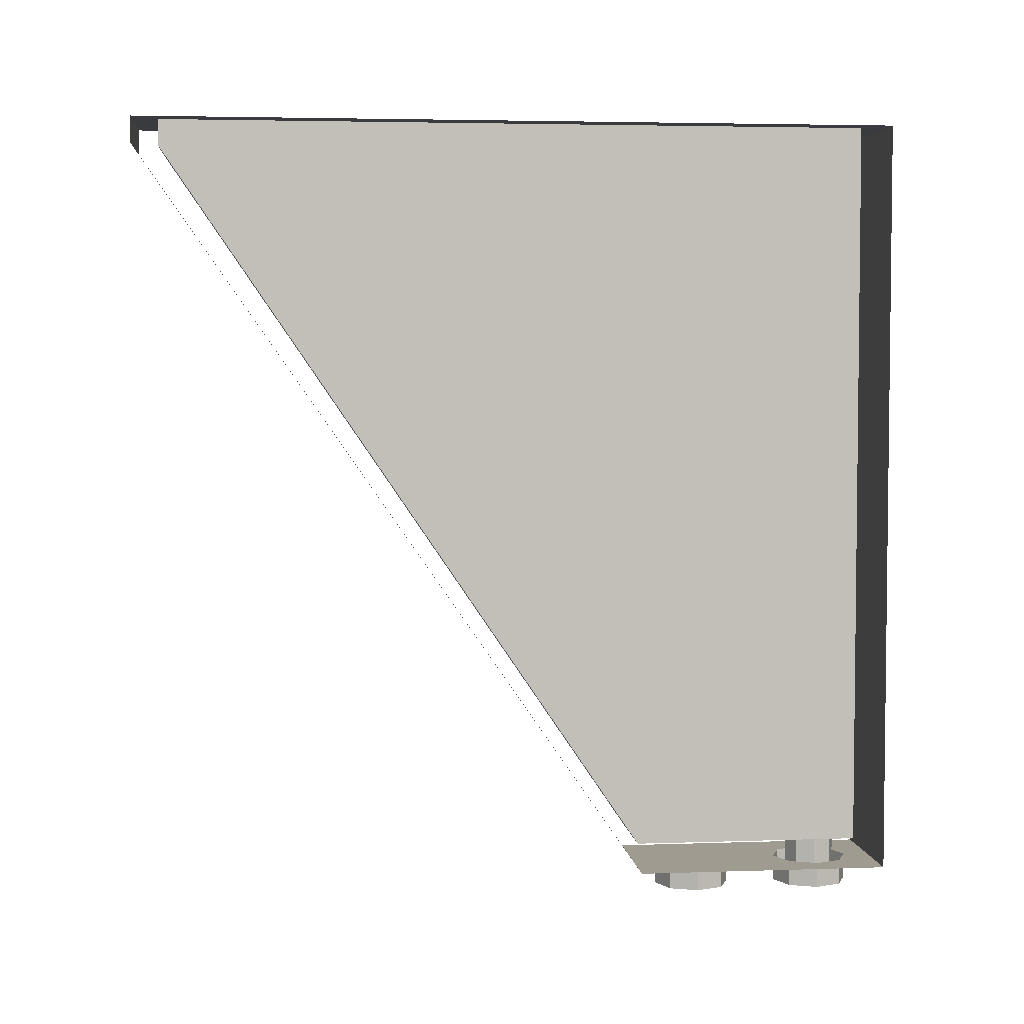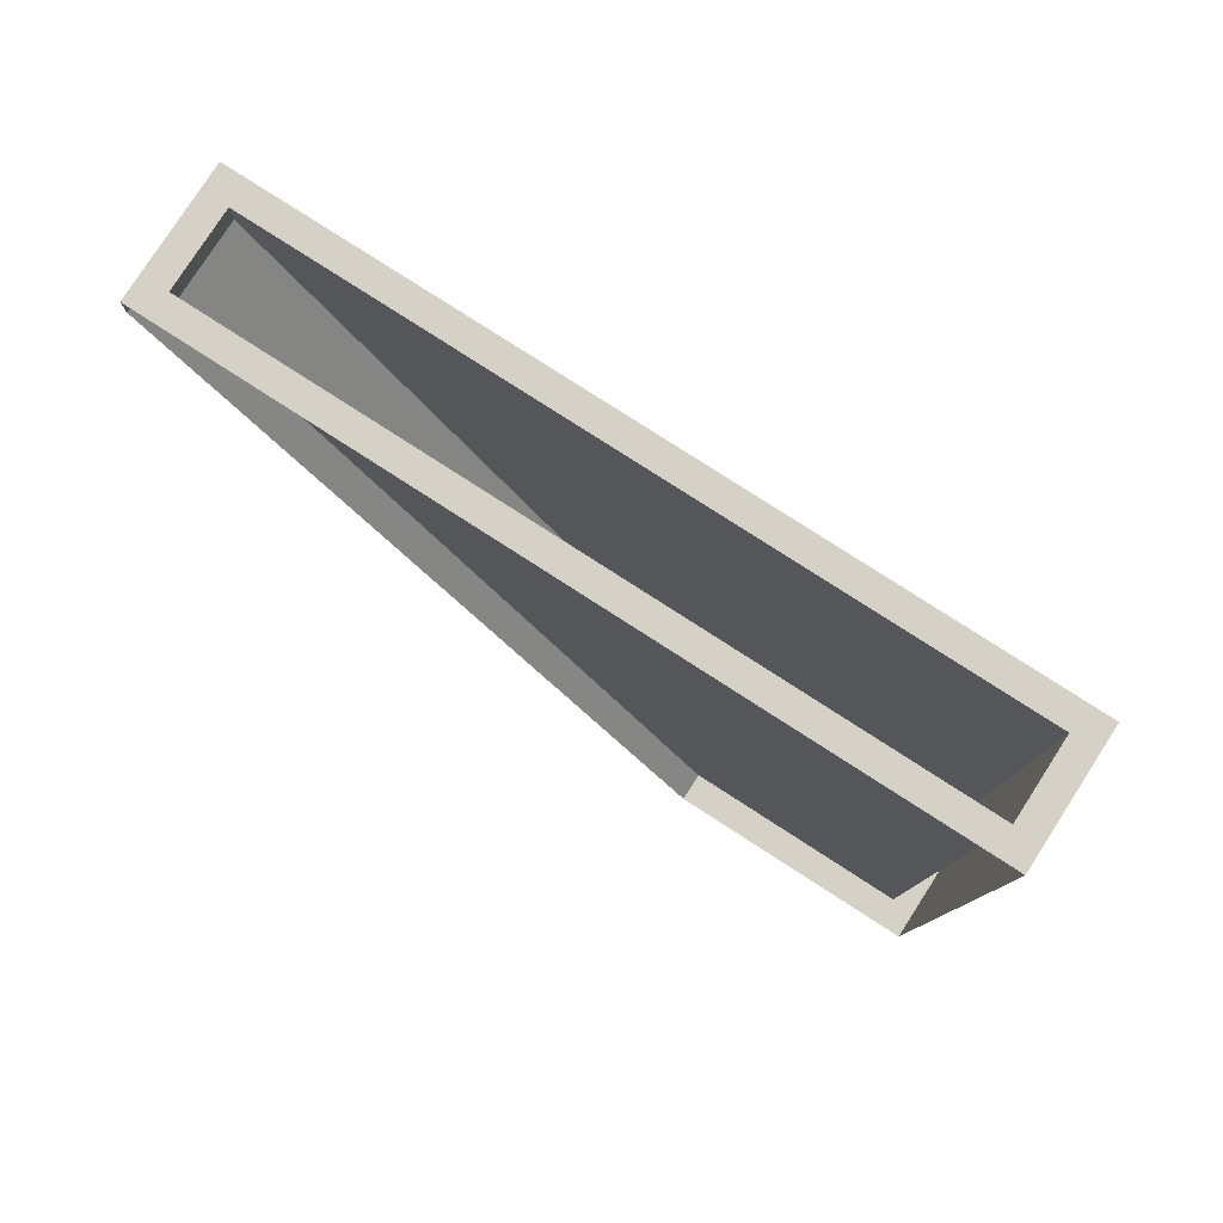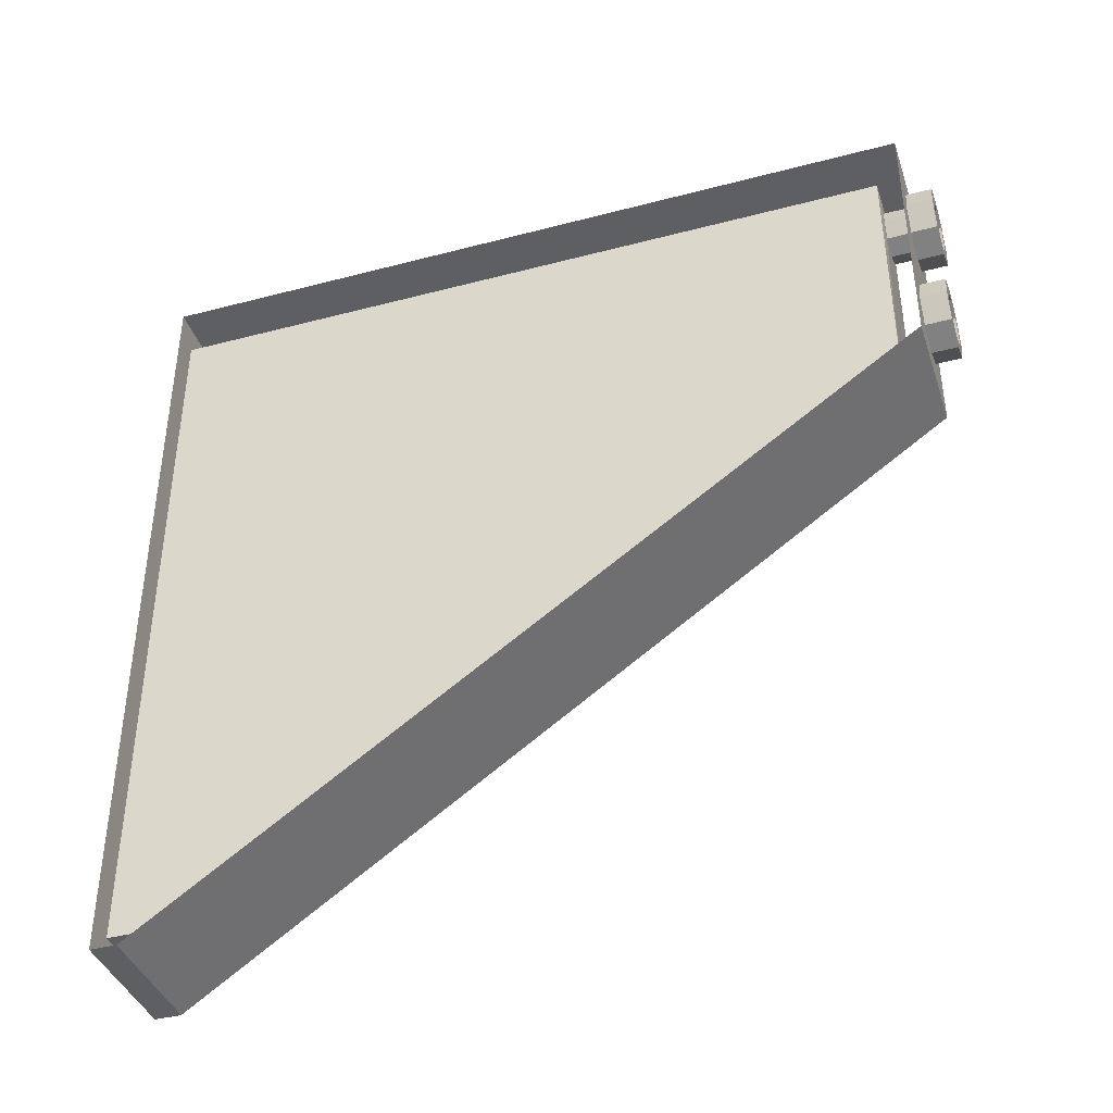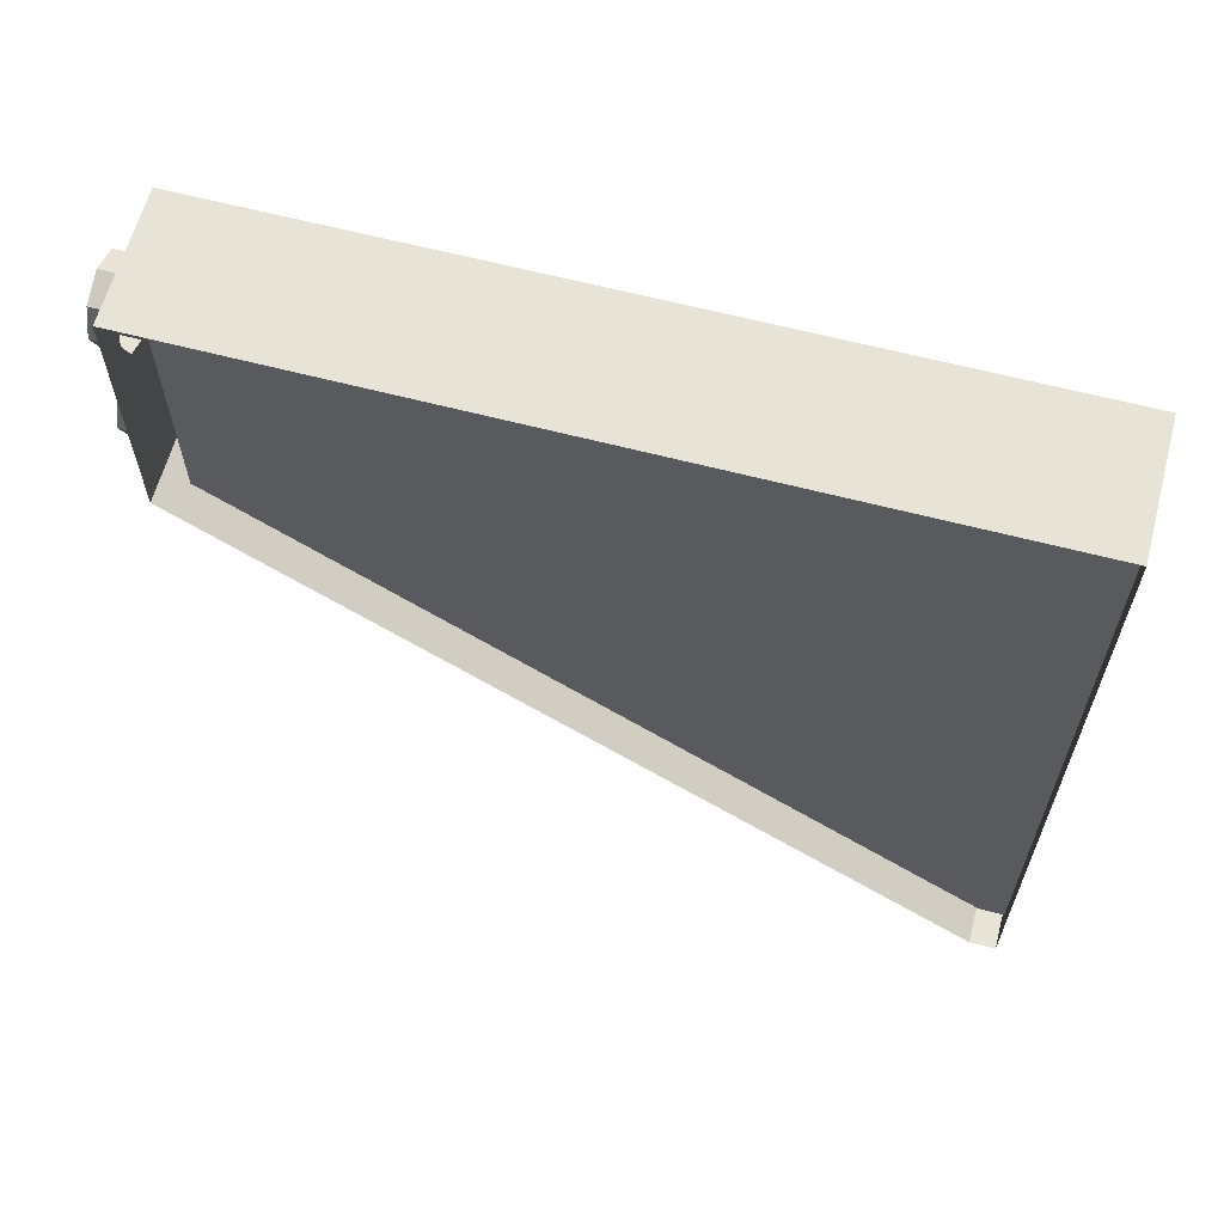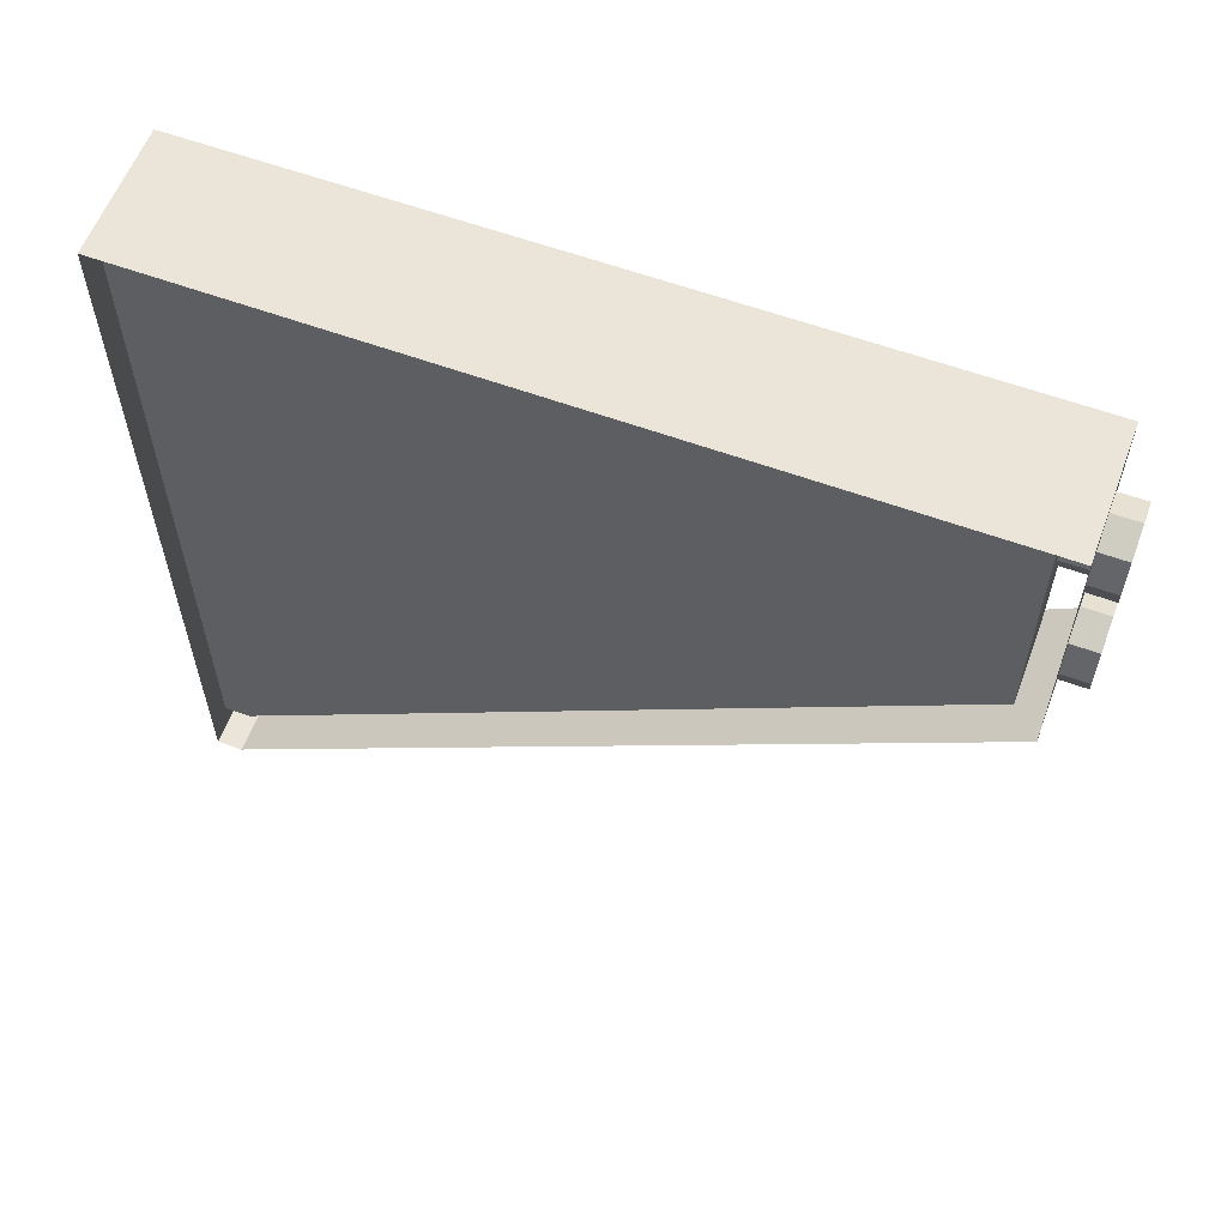
<metadata>
{"format":"obj","ext":"obj","renderer":"f3d","projection":"perspective","resolution":1024,"background":"white","views":[{"elev":4.0,"azim":-96.3,"up":"+Y"},{"elev":79.3,"azim":-57.2,"up":"+Y"},{"elev":-39.9,"azim":-72.0,"up":"+Z"},{"elev":62.6,"azim":104.9,"up":"+Z"},{"elev":59.3,"azim":-69.4,"up":"+Z"}]}
</metadata>
<code>
v 0.3 6 -4.8
v 0.3 6 0.8
v 0.5 6 1
v 0.5 6 -5
v 0 0 0.8
v 0.3 0 0.8
v 0.5 0 1
v 0.3 0 0.5
v 0.3 0 0.2
v 0.5 0 -1
v 0.5 0 1
v 0.5 0 1
v 0.3 0 0.8
v 0.3 0 0.5
v 0.5 0 -1
v 0.3 0 0.2
v 0 0 0.2
v 0.2 0.1913 0.3
v 0.2 0.1913 0.5
v 0.3 0.2 0.8
v 0.3 0.2 -1
v 0.3 0.2 0.8
v 0.2 0.1913 0.5
v 0.2 0.1913 0.7
v 0.3 5.8 -4.8
v 0.3 0.2 -1
v 0.3 0.2 0.8
v 0.3 6 0.8
v 0.3 5.8 -4.8
v 0.3 6 0.8
v 0.3 6 -4.8
v -0.3 6 -4.8
v -0.3 6 0.8
v -0.5 6 1
v -0.5 6 -5
v 0 0 0.8
v -0.3 0 0.8
v -0.5 0 1
v -0.3 0 0.5
v -0.3 0 0.2
v -0.5 0 -1
v -0.5 0 1
v -0.5 0 1
v -0.3 0 0.8
v -0.3 0 0.5
v -0.5 0 -1
v -0.3 0 0.2
v 0 0 0.2
v -0.2 0.1913 0.3
v -0.2 0.1913 0.5
v -0.3 0.2 0.8
v -0.3 0.2 -1
v -0.3 0.2 0.8
v -0.2 0.1913 0.5
v -0.2 0.1913 0.7
v -0.3 5.8 -4.8
v -0.3 0.2 -1
v -0.3 0.2 0.8
v -0.3 6 0.8
v -0.3 5.8 -4.8
v -0.3 6 0.8
v -0.3 6 -4.8
v 0.1414 -0.2 0.6414
v 0.2 -0.2 0.5
v 0.2 0 0.5
v 0.1414 0 0.6414
v 0 -0.2 0.7
v 0.1414 -0.2 0.6414
v 0.1414 0 0.6414
v 0 0 0.7
v -0.1414 -0.2 0.6414
v 0 -0.2 0.7
v 0 0 0.7
v -0.1414 0 0.6414
v -0.2 -0.2 0.5
v -0.1414 -0.2 0.6414
v -0.1414 0 0.6414
v -0.2 0 0.5
v -0.1414 -0.2 0.3586
v -0.2 -0.2 0.5
v -0.2 0 0.5
v -0.1414 0 0.3586
v 0 -0.2 0.3
v -0.1414 -0.2 0.3586
v -0.1414 0 0.3586
v 0 0 0.3
v 0.1414 -0.2 0.3586
v 0 -0.2 0.3
v 0 0 0.3
v 0.1414 0 0.3586
v 0.2 -0.2 0.5
v 0.1414 -0.2 0.3586
v 0.1414 0 0.3586
v 0.2 0 0.5
v 0.2121 -0.2 0.7121
v 0.3 -0.2 0.5
v 0.3 0 0.5
v 0.2121 0 0.7121
v 0 -0.2 0.8
v 0.2121 -0.2 0.7121
v 0.2121 0 0.7121
v 0 0 0.8
v -0.2121 -0.2 0.7121
v 0 -0.2 0.8
v 0 0 0.8
v -0.2121 0 0.7121
v -0.3 -0.2 0.5
v -0.2121 -0.2 0.7121
v -0.2121 0 0.7121
v -0.3 0 0.5
v -0.2121 -0.2 0.2879
v -0.3 -0.2 0.5
v -0.3 0 0.5
v -0.2121 0 0.2879
v 0 -0.2 0.2
v -0.2121 -0.2 0.2879
v -0.2121 0 0.2879
v 0 0 0.2
v 0.2121 -0.2 0.2879
v 0 -0.2 0.2
v 0 0 0.2
v 0.2121 0 0.2879
v 0.3 -0.2 0.5
v 0.2121 -0.2 0.2879
v 0.2121 0 0.2879
v 0.3 0 0.5
v 0.3 -0.2 0.5
v 0.2121 -0.2 0.7121
v 0.1414 -0.2 0.6414
v 0.2 -0.2 0.5
v 0.2121 -0.2 0.7121
v 0 -0.2 0.8
v 0 -0.2 0.7
v 0.1414 -0.2 0.6414
v 0 -0.2 0.8
v -0.2121 -0.2 0.7121
v -0.1414 -0.2 0.6414
v 0 -0.2 0.7
v -0.2121 -0.2 0.7121
v -0.3 -0.2 0.5
v -0.2 -0.2 0.5
v -0.1414 -0.2 0.6414
v -0.3 -0.2 0.5
v -0.2121 -0.2 0.2879
v -0.1414 -0.2 0.3586
v -0.2 -0.2 0.5
v -0.2121 -0.2 0.2879
v 0 -0.2 0.2
v 0 -0.2 0.3
v -0.1414 -0.2 0.3586
v 0 -0.2 0.2
v 0.2121 -0.2 0.2879
v 0.1414 -0.2 0.3586
v 0 -0.2 0.3
v 0.2121 -0.2 0.2879
v 0.3 -0.2 0.5
v 0.2 -0.2 0.5
v 0.1414 -0.2 0.3586
v 0.1414 -0.2 -0.3586
v 0.2 -0.2 -0.5
v 0.2 0 -0.5
v 0.1414 0 -0.3586
v 0 -0.2 -0.3
v 0.1414 -0.2 -0.3586
v 0.1414 0 -0.3586
v 0 0 -0.3
v -0.1414 -0.2 -0.3586
v 0 -0.2 -0.3
v 0 0 -0.3
v -0.1414 0 -0.3586
v -0.2 -0.2 -0.5
v -0.1414 -0.2 -0.3586
v -0.1414 0 -0.3586
v -0.2 0 -0.5
v -0.1414 -0.2 -0.6414
v -0.2 -0.2 -0.5
v -0.2 0 -0.5
v -0.1414 0 -0.6414
v 0 -0.2 -0.7
v -0.1414 -0.2 -0.6414
v -0.1414 0 -0.6414
v 0 0 -0.7
v 0.1414 -0.2 -0.6414
v 0 -0.2 -0.7
v 0 0 -0.7
v 0.1414 0 -0.6414
v 0.2 -0.2 -0.5
v 0.1414 -0.2 -0.6414
v 0.1414 0 -0.6414
v 0.2 0 -0.5
v 0.2121 -0.2 -0.2879
v 0.3 -0.2 -0.5
v 0.3 0 -0.5
v 0.2121 0 -0.2879
v 0 -0.2 -0.2
v 0.2121 -0.2 -0.2879
v 0.2121 0 -0.2879
v 0 0 -0.2
v -0.2121 -0.2 -0.2879
v 0 -0.2 -0.2
v 0 0 -0.2
v -0.2121 0 -0.2879
v -0.3 -0.2 -0.5
v -0.2121 -0.2 -0.2879
v -0.2121 0 -0.2879
v -0.3 0 -0.5
v -0.2121 -0.2 -0.7121
v -0.3 -0.2 -0.5
v -0.3 0 -0.5
v -0.2121 0 -0.7121
v 0 -0.2 -0.8
v -0.2121 -0.2 -0.7121
v -0.2121 0 -0.7121
v 0 0 -0.8
v 0.2121 -0.2 -0.7121
v 0 -0.2 -0.8
v 0 0 -0.8
v 0.2121 0 -0.7121
v 0.3 -0.2 -0.5
v 0.2121 -0.2 -0.7121
v 0.2121 0 -0.7121
v 0.3 0 -0.5
v 0.3 -0.2 -0.5
v 0.2121 -0.2 -0.2879
v 0.1414 -0.2 -0.3586
v 0.2 -0.2 -0.5
v 0.2121 -0.2 -0.2879
v 0 -0.2 -0.2
v 0 -0.2 -0.3
v 0.1414 -0.2 -0.3586
v 0 -0.2 -0.2
v -0.2121 -0.2 -0.2879
v -0.1414 -0.2 -0.3586
v 0 -0.2 -0.3
v -0.2121 -0.2 -0.2879
v -0.3 -0.2 -0.5
v -0.2 -0.2 -0.5
v -0.1414 -0.2 -0.3586
v -0.3 -0.2 -0.5
v -0.2121 -0.2 -0.7121
v -0.1414 -0.2 -0.6414
v -0.2 -0.2 -0.5
v -0.2121 -0.2 -0.7121
v 0 -0.2 -0.8
v 0 -0.2 -0.7
v -0.1414 -0.2 -0.6414
v 0 -0.2 -0.8
v 0.2121 -0.2 -0.7121
v 0.1414 -0.2 -0.6414
v 0 -0.2 -0.7
v 0.2121 -0.2 -0.7121
v 0.3 -0.2 -0.5
v 0.2 -0.2 -0.5
v 0.1414 -0.2 -0.6414
v 0.3 0 0.8
v 0.2121 0 0.7121
v 0.3 0 0.5
v 0.3 0 0.8
v 0 0 0.8
v 0.2121 0 0.7121
v -0.3 0 0.8
v -0.2121 0 0.7121
v 0 0 0.8
v -0.3 0 0.8
v -0.3 0 0.5
v -0.2121 0 0.7121
v -0.3 0 0.2
v -0.2121 0 0.2879
v -0.3 0 0.5
v -0.3 0 0.2
v 0 0 0.2
v -0.2121 0 0.2879
v 0.3 0 0.2
v 0.2121 0 0.2879
v 0 0 0.2
v 0.3 0 0.2
v 0.3 0 0.5
v 0.2121 0 0.2879
v 0.1414 0 0.6414
v 0.2 0 0.5
v 0.2 0.2 0.5
v 0.1414 0.2 0.6414
v 0 0 0.7
v 0.1414 0 0.6414
v 0.1414 0.2 0.6414
v 0 0.2 0.7
v -0.1414 0 0.6414
v 0 0 0.7
v 0 0.2 0.7
v -0.1414 0.2 0.6414
v -0.2 0 0.5
v -0.1414 0 0.6414
v -0.1414 0.2 0.6414
v -0.2 0.2 0.5
v -0.1414 0 0.3586
v -0.2 0 0.5
v -0.2 0.2 0.5
v -0.1414 0.2 0.3586
v 0 0 0.3
v -0.1414 0 0.3586
v -0.1414 0.2 0.3586
v 0 0.2 0.3
v 0.1414 0 0.3586
v 0 0 0.3
v 0 0.2 0.3
v 0.1414 0.2 0.3586
v 0.2 0 0.5
v 0.1414 0 0.3586
v 0.1414 0.2 0.3586
v 0.2 0.2 0.5
v 0.2 0.1913 0.7
v 0.1414 0.1913 0.6414
v 0.2 0.1913 0.5
v 0.2 0.1913 0.7
v 0 0.1913 0.7
v 0.1414 0.1913 0.6414
v -0.2 0.1913 0.7
v -0.1414 0.1913 0.6414
v 0 0.1913 0.7
v -0.2 0.1913 0.7
v -0.2 0.1913 0.5
v -0.1414 0.1913 0.6414
v -0.2 0.1913 0.3
v -0.1414 0.1913 0.3586
v -0.2 0.1913 0.5
v -0.2 0.1913 0.3
v 0 0.1913 0.3
v -0.1414 0.1913 0.3586
v 0.2 0.1913 0.3
v 0.1414 0.1913 0.3586
v 0 0.1913 0.3
v 0.2 0.1913 0.3
v 0.2 0.1913 0.5
v 0.1414 0.1913 0.3586
v 0.3 6 0.8
v 0.3 0.2 0.8
v -0.3 0.2 0.8
v -0.3 6 0.8
v -0.3 0.2 -1
v 0.3 0.2 -1
v 0.3 5.8 -4.8
v -0.3 5.8 -4.8
v -0.3 6 -4.8
v -0.3 5.8 -4.8
v 0.3 5.8 -4.8
v 0.3 6 -4.8
v 0.5 6 1
v -0.5 6 1
v -0.5 0 1
v 0.5 0 1
v -0.5 0 -1
v -0.5 5.8 -5
v 0.5 5.8 -5
v 0.5 0 -1
v 0.5 6 -5
v 0.5 5.8 -5
v -0.5 5.8 -5
v -0.5 6 -5
v 0.2 0.1913 0.7
v 0 0.1913 0.7
v -0.3 0.2 0.8
v 0.3 0.2 0.8
v 0.2 0.1913 0.3
v 0.3 0.2 -1
v -0.3 0.2 -1
v 0 0.1913 0.3
v 0.5 6 -5
v -0.5 6 -5
v -0.3 6 -4.8
v 0.3 6 -4.8
v -0.5 6 1
v 0.5 6 1
v 0.3 6 0.8
v -0.3 6 0.8
v -0.5 0 -1
v 0.5 0 -1
v 0 0 0.2
v 0.5 0 1
v -0.5 0 1
v 0 0 0.8
v -0.2 0.1913 0.7
v -0.3 0.2 0.8
v 0 0.1913 0.7
v -0.3 0.2 -1
v -0.2 0.1913 0.3
v 0 0.1913 0.3
g mesh6923311
f 1 2 3
f 3 4 1
f 5 6 7
f 8 9 10
f 10 11 8
f 12 13 14
f 15 16 17
f 18 19 20
f 20 21 18
f 22 23 24
f 25 26 27
f 27 28 25
f 29 30 31
g mesh6923313
f 32 34 33
f 34 32 35
f 36 38 37
f 39 41 40
f 41 39 42
f 43 45 44
f 46 48 47
f 49 51 50
f 51 49 52
f 53 55 54
f 56 58 57
f 58 56 59
f 60 62 61
g mesh6923318
f 63 65 64
f 65 63 66
f 67 69 68
f 69 67 70
f 71 73 72
f 73 71 74
f 75 77 76
f 77 75 78
f 79 81 80
f 81 79 82
f 83 85 84
f 85 83 86
f 87 89 88
f 89 87 90
f 91 93 92
f 93 91 94
g mesh6923320
f 95 96 97
f 97 98 95
f 99 100 101
f 101 102 99
f 103 104 105
f 105 106 103
f 107 108 109
f 109 110 107
f 111 112 113
f 113 114 111
f 115 116 117
f 117 118 115
f 119 120 121
f 121 122 119
f 123 124 125
f 125 126 123
g mesh6923322
f 127 128 129
f 129 130 127
f 131 132 133
f 133 134 131
f 135 136 137
f 137 138 135
f 139 140 141
f 141 142 139
f 143 144 145
f 145 146 143
f 147 148 149
f 149 150 147
f 151 152 153
f 153 154 151
f 155 156 157
f 157 158 155
g mesh6923331
f 159 161 160
f 161 159 162
f 163 165 164
f 165 163 166
f 167 169 168
f 169 167 170
f 171 173 172
f 173 171 174
f 175 177 176
f 177 175 178
f 179 181 180
f 181 179 182
f 183 185 184
f 185 183 186
f 187 189 188
f 189 187 190
g mesh6923333
f 191 192 193
f 193 194 191
f 195 196 197
f 197 198 195
f 199 200 201
f 201 202 199
f 203 204 205
f 205 206 203
f 207 208 209
f 209 210 207
f 211 212 213
f 213 214 211
f 215 216 217
f 217 218 215
f 219 220 221
f 221 222 219
g mesh6923335
f 223 224 225
f 225 226 223
f 227 228 229
f 229 230 227
f 231 232 233
f 233 234 231
f 235 236 237
f 237 238 235
f 239 240 241
f 241 242 239
f 243 244 245
f 245 246 243
f 247 248 249
f 249 250 247
f 251 252 253
f 253 254 251
g mesh6923338
f 255 256 257
f 258 259 260
f 261 262 263
f 264 265 266
f 267 268 269
f 270 271 272
f 273 274 275
f 276 277 278
g mesh6923340
f 279 281 280
f 281 279 282
f 283 285 284
f 285 283 286
f 287 289 288
f 289 287 290
f 291 293 292
f 293 291 294
f 295 297 296
f 297 295 298
f 299 301 300
f 301 299 302
f 303 305 304
f 305 303 306
f 307 309 308
f 309 307 310
g mesh6923342
f 311 313 312
f 314 316 315
f 317 319 318
f 320 322 321
f 323 325 324
f 326 328 327
f 329 331 330
f 332 334 333
g mesh6923345
f 335 336 337
f 337 338 335
g mesh6923347
f 339 340 341
f 341 342 339
g mesh6923349
f 343 344 345
f 345 346 343
g mesh6923351
f 347 348 349
f 349 350 347
g mesh6923353
f 351 352 353
f 353 354 351
g mesh6923355
f 355 356 357
f 357 358 355
f 359 360 361
f 361 362 359
f 363 364 365
f 365 366 363
f 367 368 369
f 369 370 367
f 371 372 373
f 373 374 371
f 375 376 377
f 378 379 380
f 381 382 383
f 384 385 386

</code>
